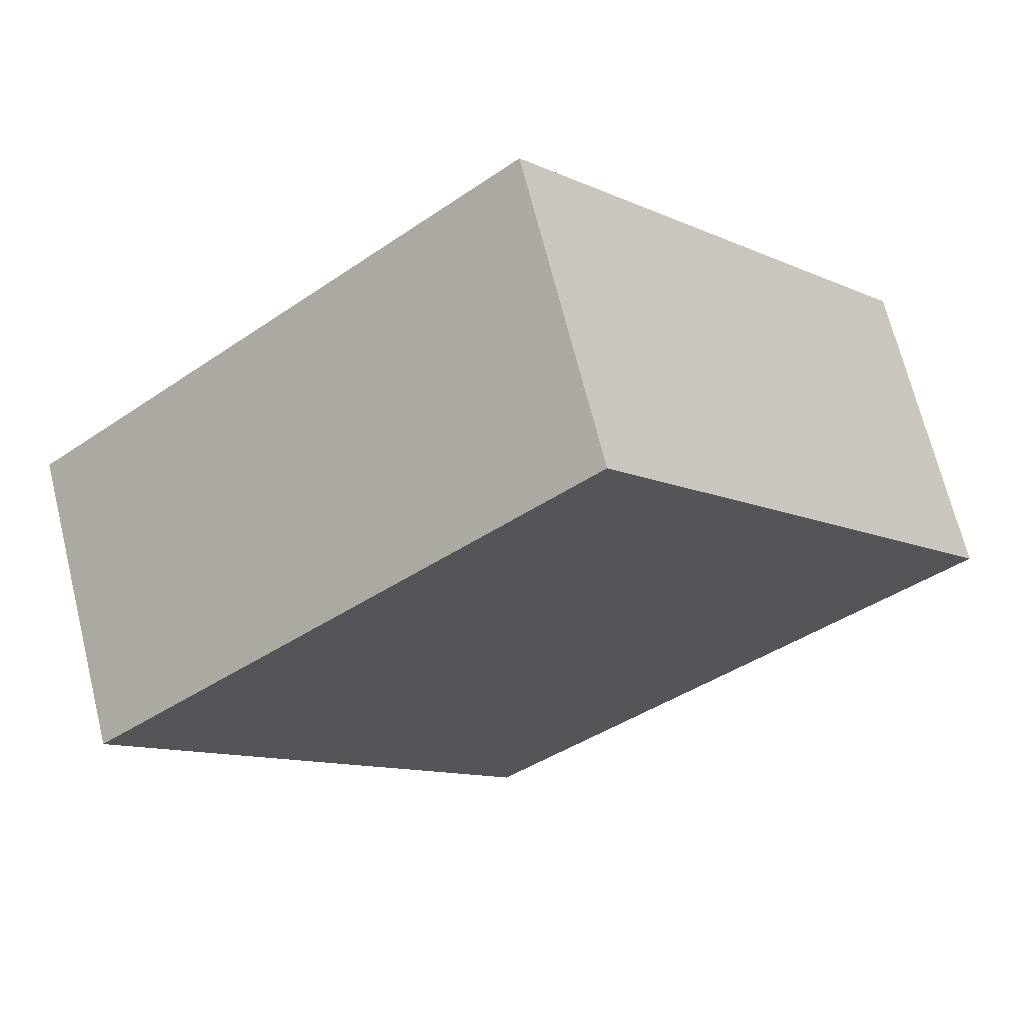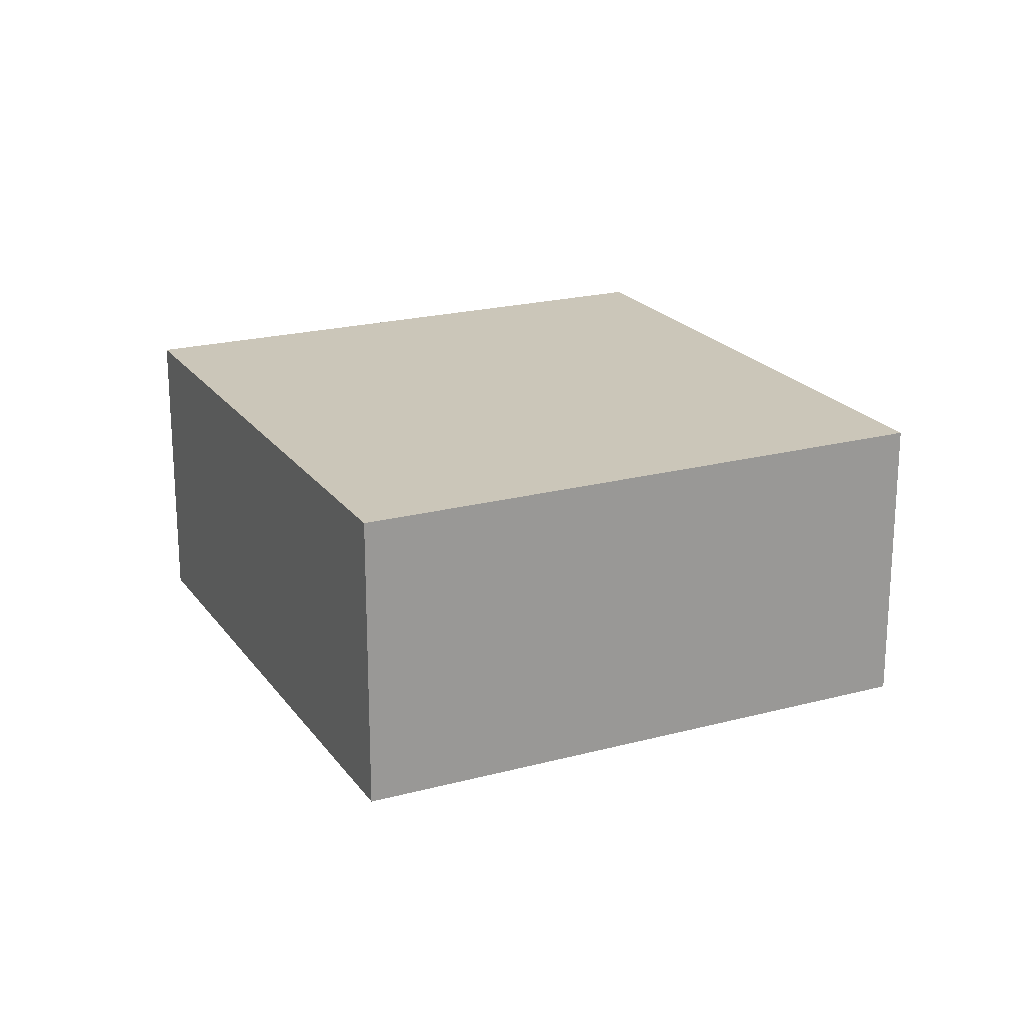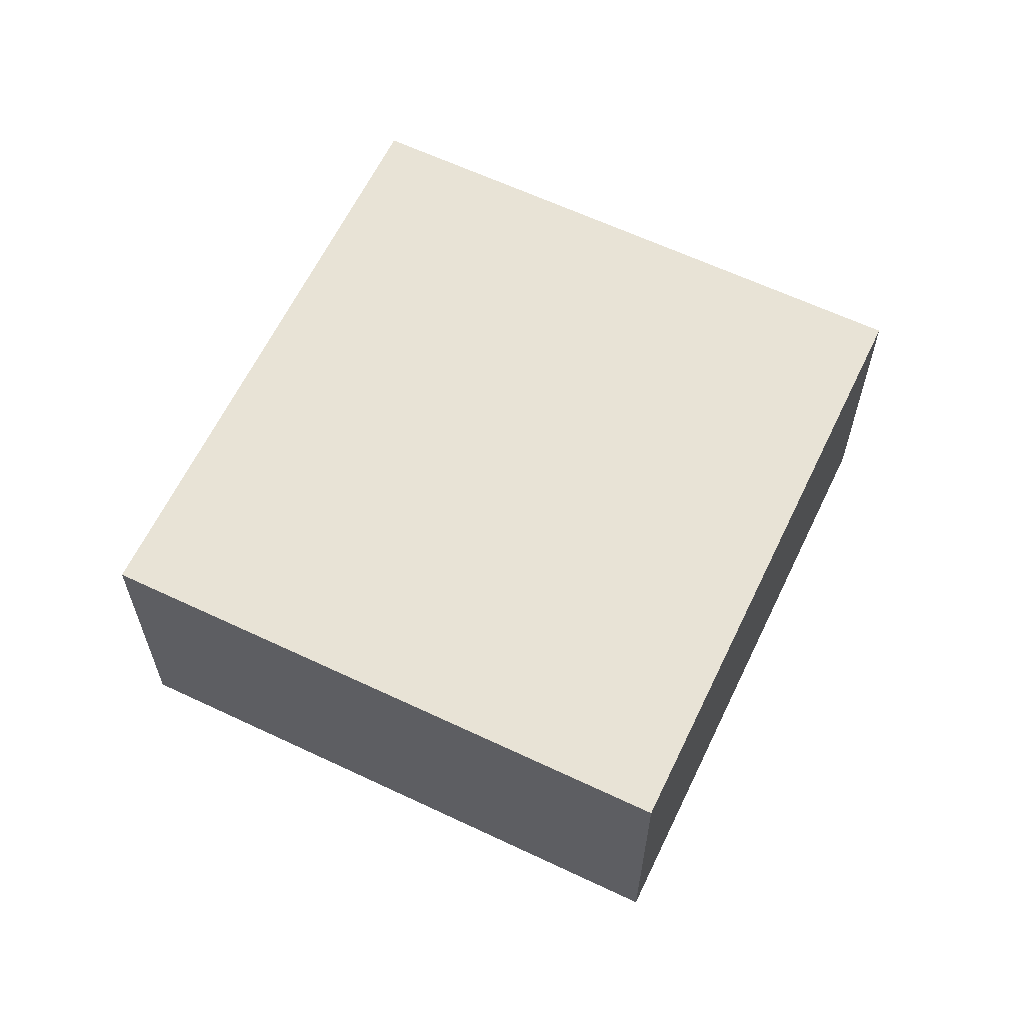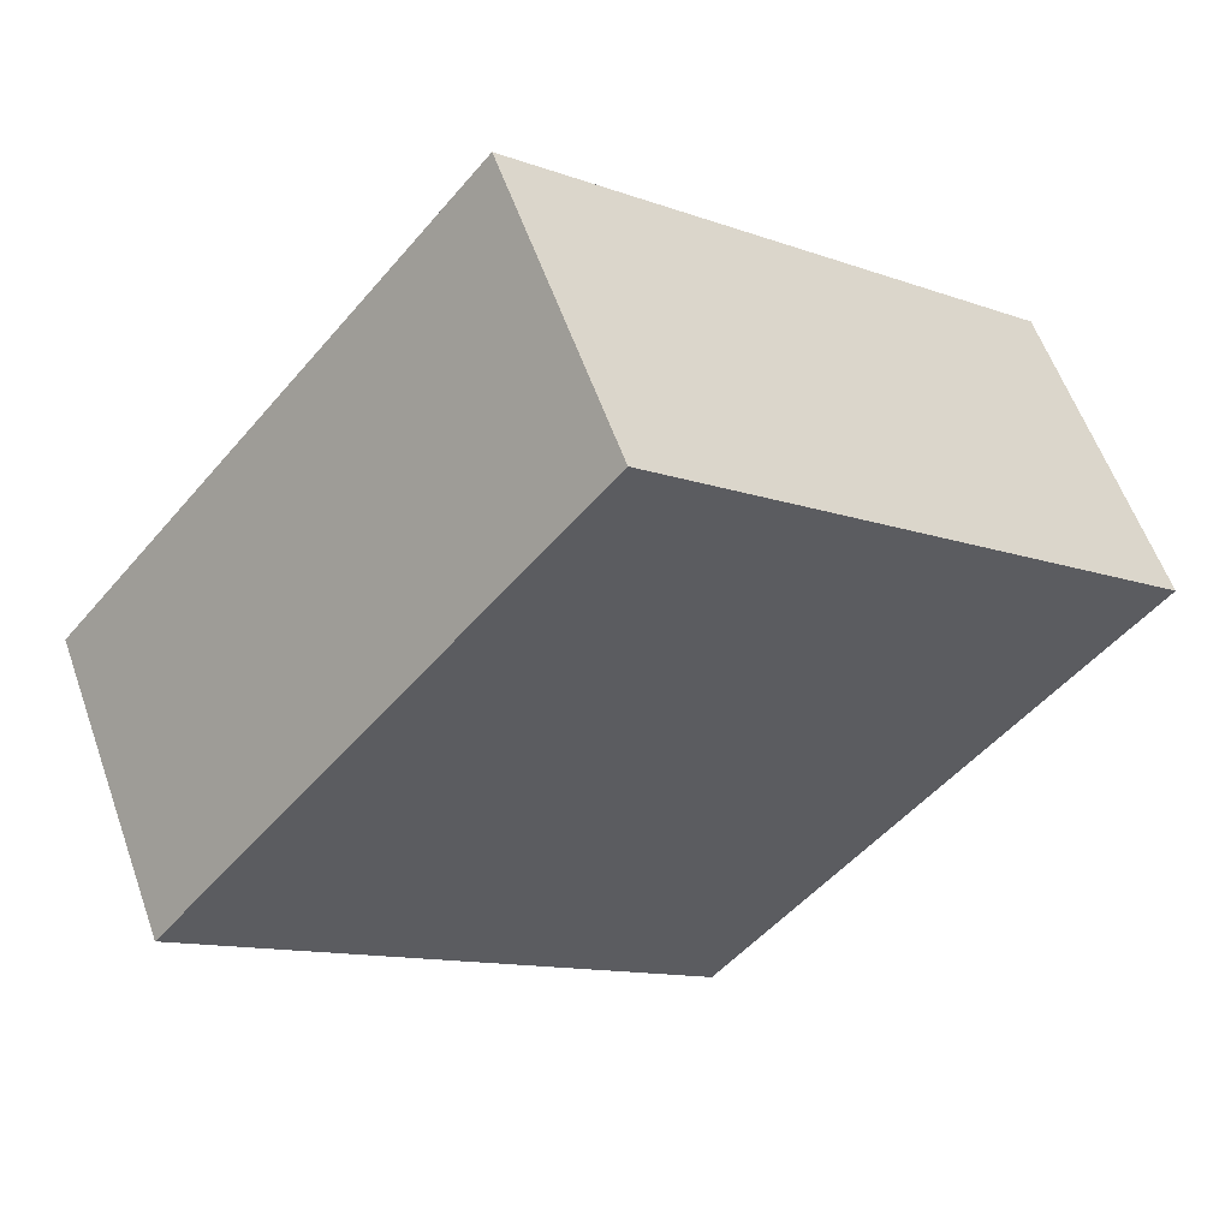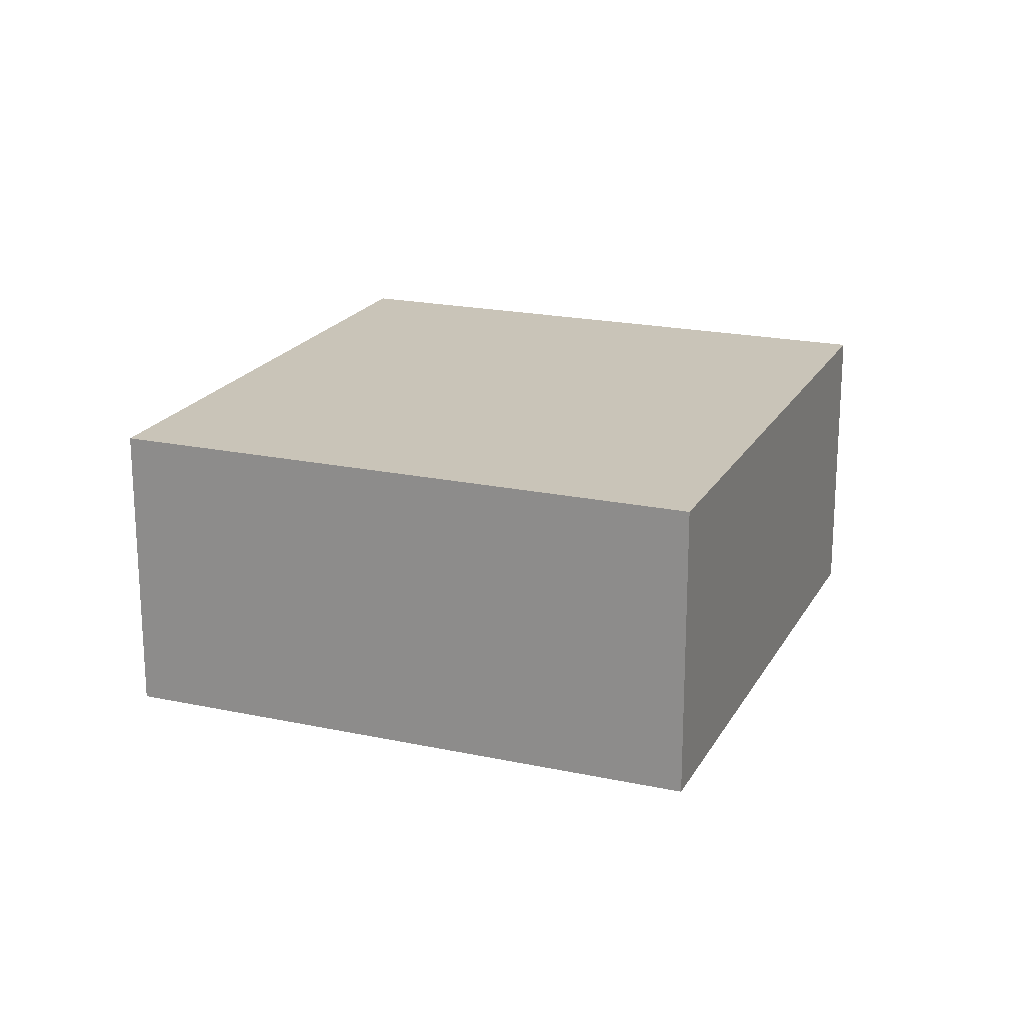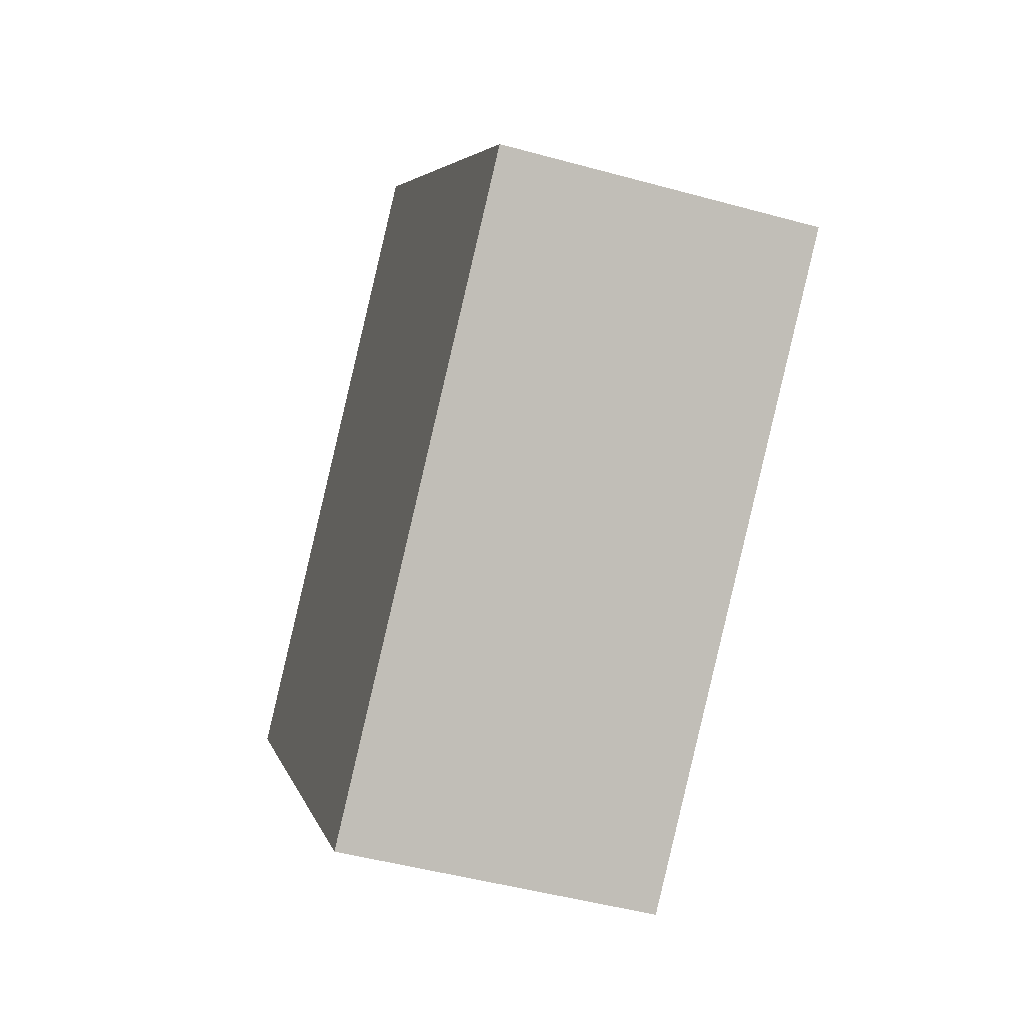
<metadata>
{"format":"obj","ext":"obj","renderer":"f3d","projection":"perspective","resolution":1024,"background":"white","views":[{"elev":68.5,"azim":-13.9,"up":"+Z"},{"elev":21.0,"azim":-155.8,"up":"+Y"},{"elev":62.5,"azim":75.4,"up":"+Y"},{"elev":57.9,"azim":160.6,"up":"+Z"},{"elev":20.1,"azim":71.3,"up":"+Y"},{"elev":-47.0,"azim":72.6,"up":"+Z"}]}
</metadata>
<code>
v  1.988 1.495 -2.349
v  2.424 1.495 2.051
v  4.412 1.495 -0.298
v  0 1.495 9.154e-17
v  4.412 1.825e-17 -0.298
v  1.988 1.438e-16 -2.349
v  0 0 0
v  2.424 -1.256e-16 2.051
g defaultobject
f 1 2 3
f 2 1 4
f 5 1 3
f 1 5 6
f 6 4 1
f 4 6 7
f 7 2 4
f 2 7 8
f 8 3 2
f 3 8 5
f 8 6 5
f 6 8 7

</code>
